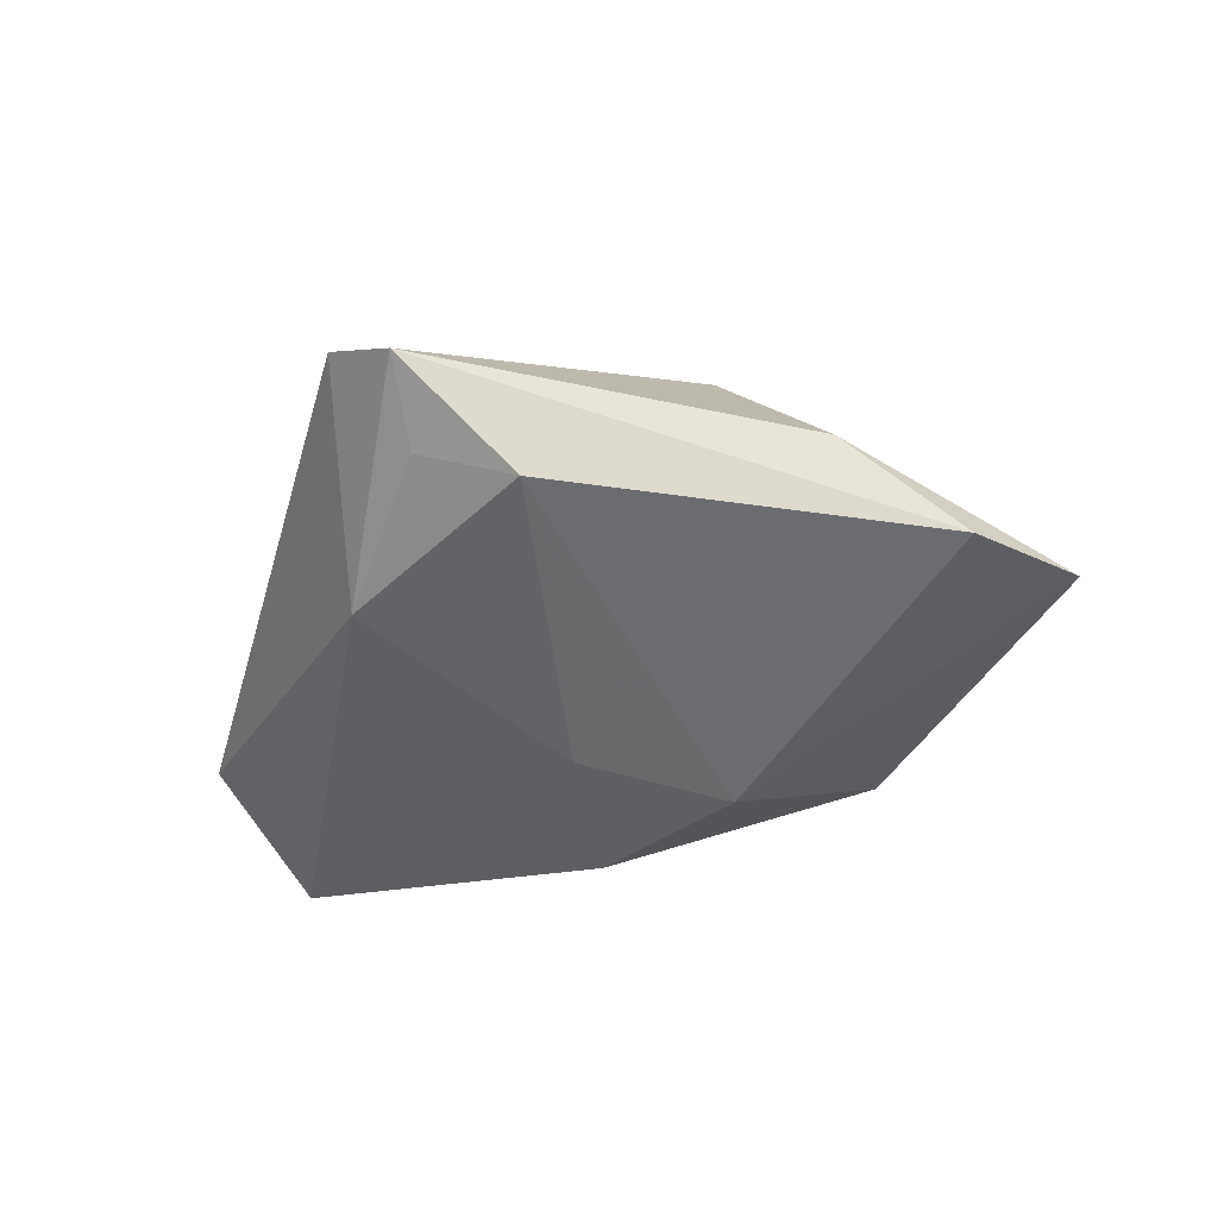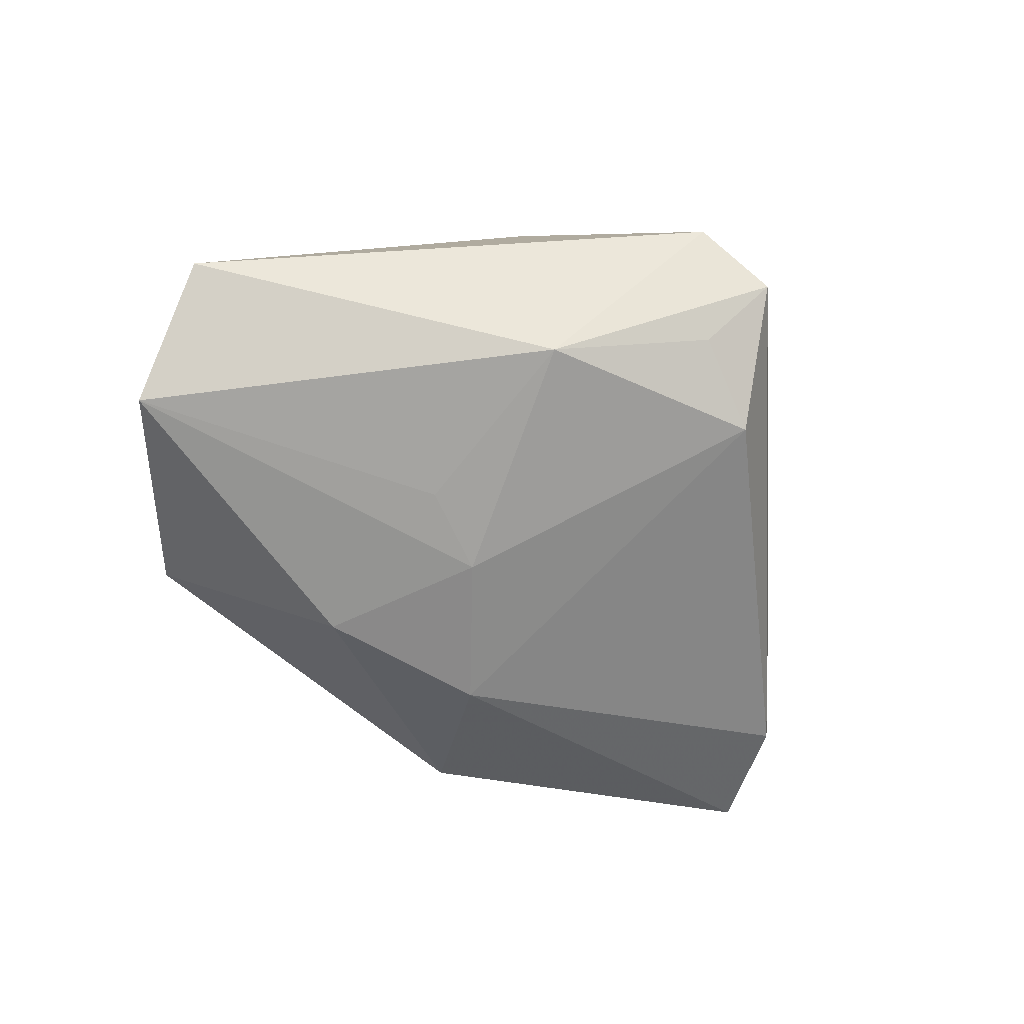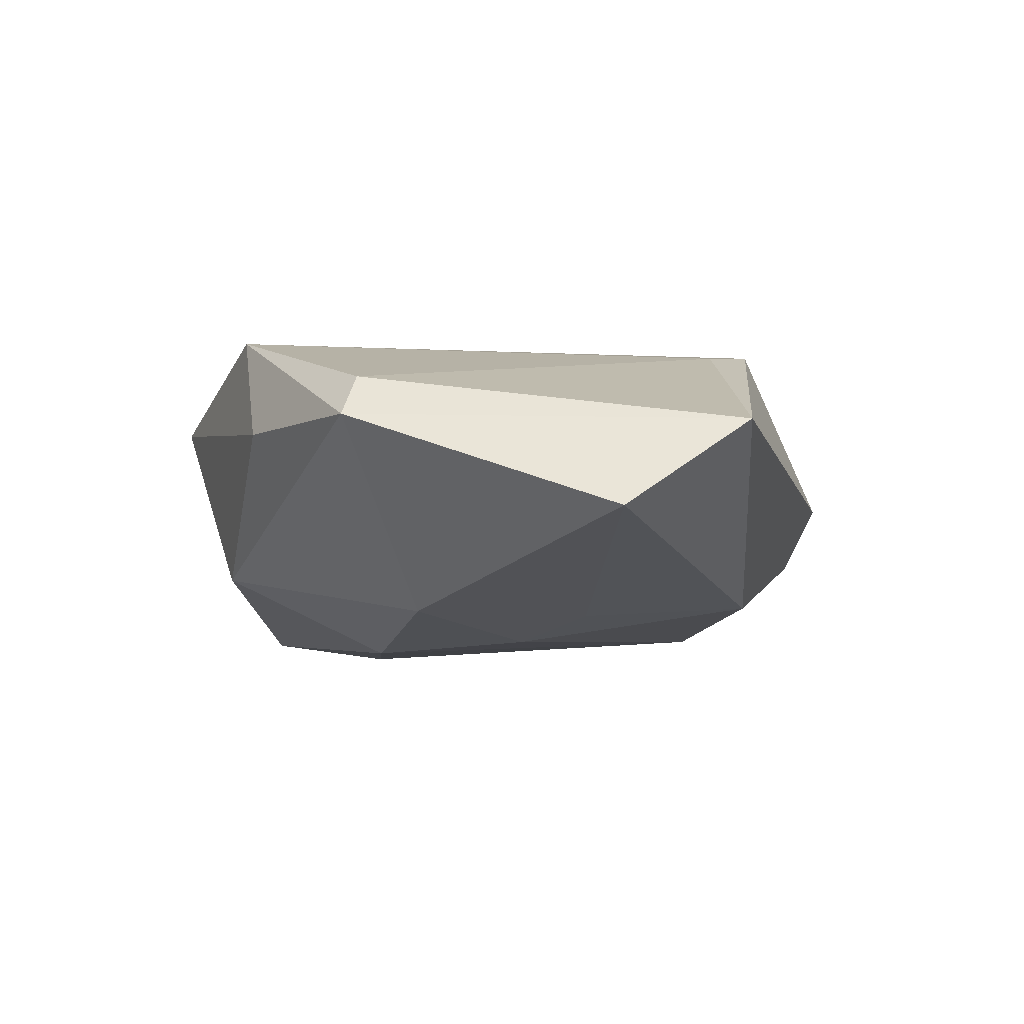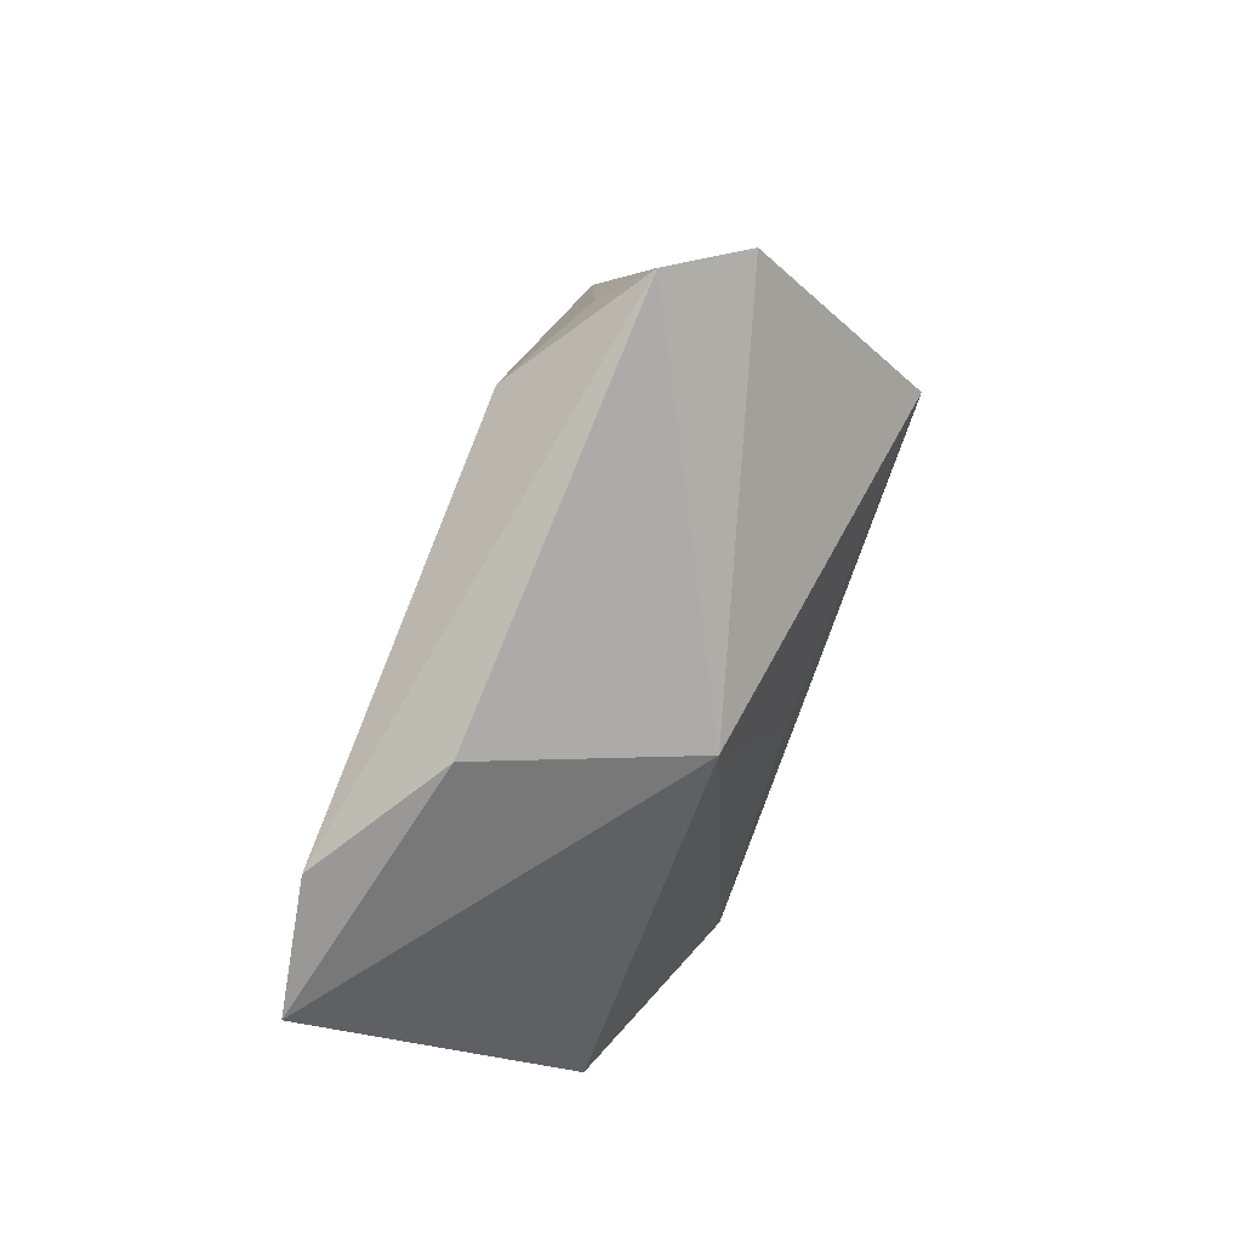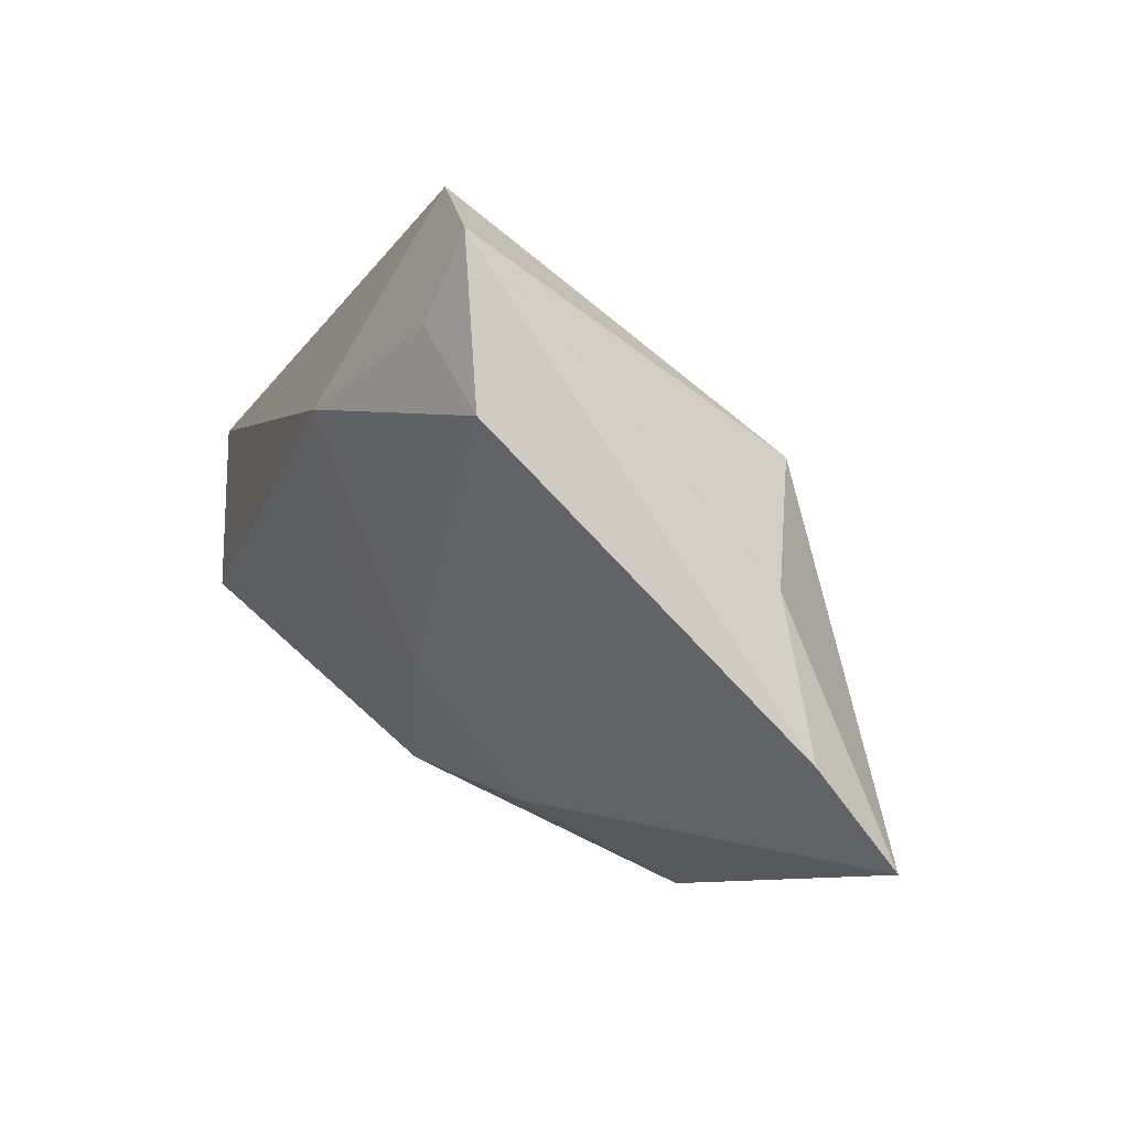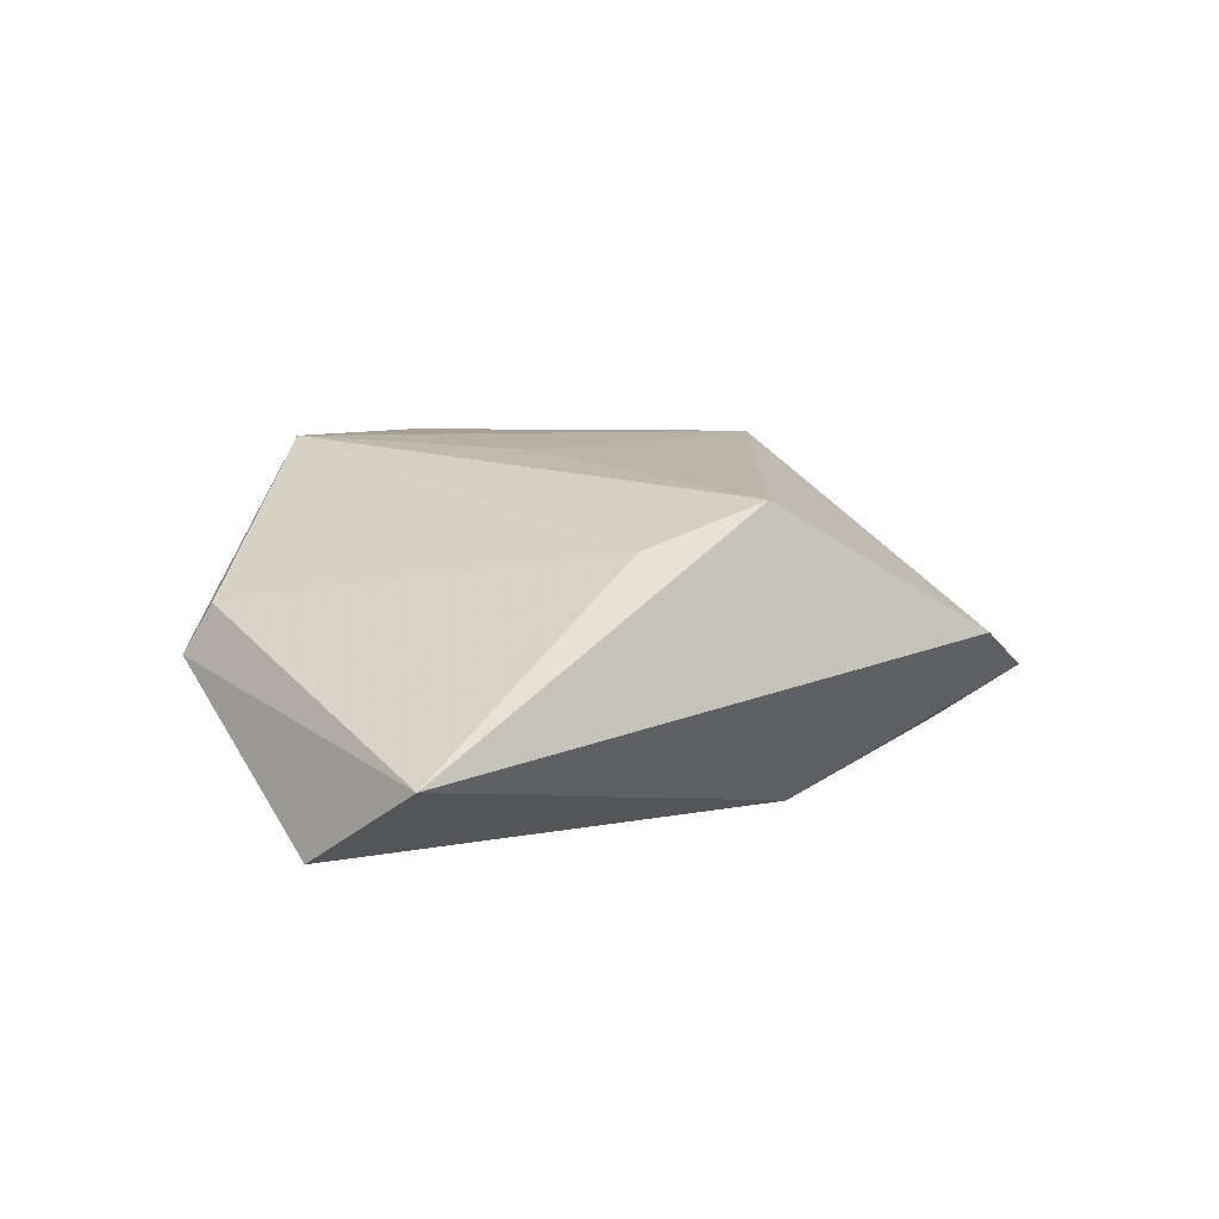
<metadata>
{"format":"obj","ext":"obj","renderer":"f3d","projection":"perspective","resolution":1024,"background":"white","views":[{"elev":-42.4,"azim":-165.8,"up":"+Z"},{"elev":-61.4,"azim":121.8,"up":"+Z"},{"elev":-16.0,"azim":44.6,"up":"+Z"},{"elev":62.0,"azim":-65.0,"up":"+Y"},{"elev":51.4,"azim":-139.0,"up":"+Y"},{"elev":16.8,"azim":94.0,"up":"+Z"}]}
</metadata>
<code>
v 0.0501 -0.01124 -0.002145
v 0.02118 0.02286 -0.0132
v -0.01701 0.01761 0.01739
v -0.02609 -0.02388 -0.009469
v 0.02895 0.007898 0.01537
v 0.01818 0.04325 0.004574
v -0.03651 -0.02381 0.01263
v 0.01357 0.001019 -0.01656
v 0.01011 0.03837 -0.007519
v -0.05264 0.006165 -0.009449
v 0.005116 -0.01969 -0.01803
v 0.04195 -0.02362 -0.01303
v -0.001261 -0.005816 0.0184
v 0.01544 -0.04133 -0.0005857
v 0.009893 0.04722 -0.00143
v 0.003373 4.27e-05 -0.01846
v 0.02471 0.02053 0.01979
v 0.01434 -0.03815 0.004929
v -0.03072 0.02528 -0.001955
v -0.04297 0.01725 -0.01126
v -0.0009067 0.03699 -0.01202
v -0.01212 -0.01006 -0.01916
v -0.01221 -0.03369 0.01709
v -0.00608 -0.0369 0.002861
f 14 4 11
f 20 21 22
f 11 4 22
f 6 1 2
f 7 3 10
f 10 4 7
f 20 22 10
f 10 22 4
f 12 14 11
f 1 14 12
f 12 2 1
f 7 4 24
f 4 14 24
f 23 3 7
f 7 24 23
f 23 24 14
f 20 10 19
f 19 10 3
f 6 2 15
f 15 3 6
f 15 19 3
f 15 21 20
f 20 19 15
f 16 22 21
f 21 2 16
f 11 22 16
f 16 12 11
f 18 14 1
f 18 23 14
f 17 1 6
f 6 3 17
f 9 2 21
f 21 15 9
f 9 15 2
f 2 12 8
f 8 16 2
f 12 16 8
f 5 18 1
f 1 17 5
f 23 18 5
f 5 17 23
f 3 23 13
f 13 17 3
f 23 17 13

</code>
